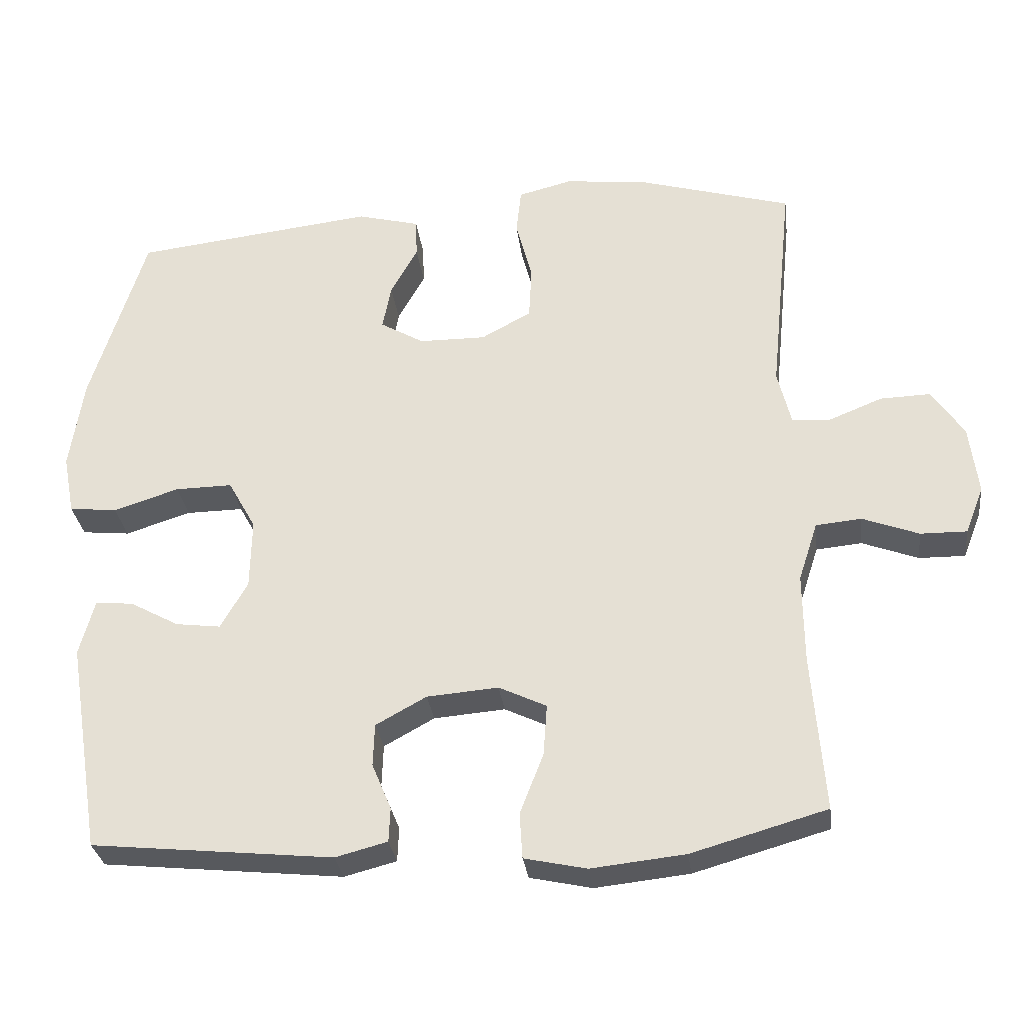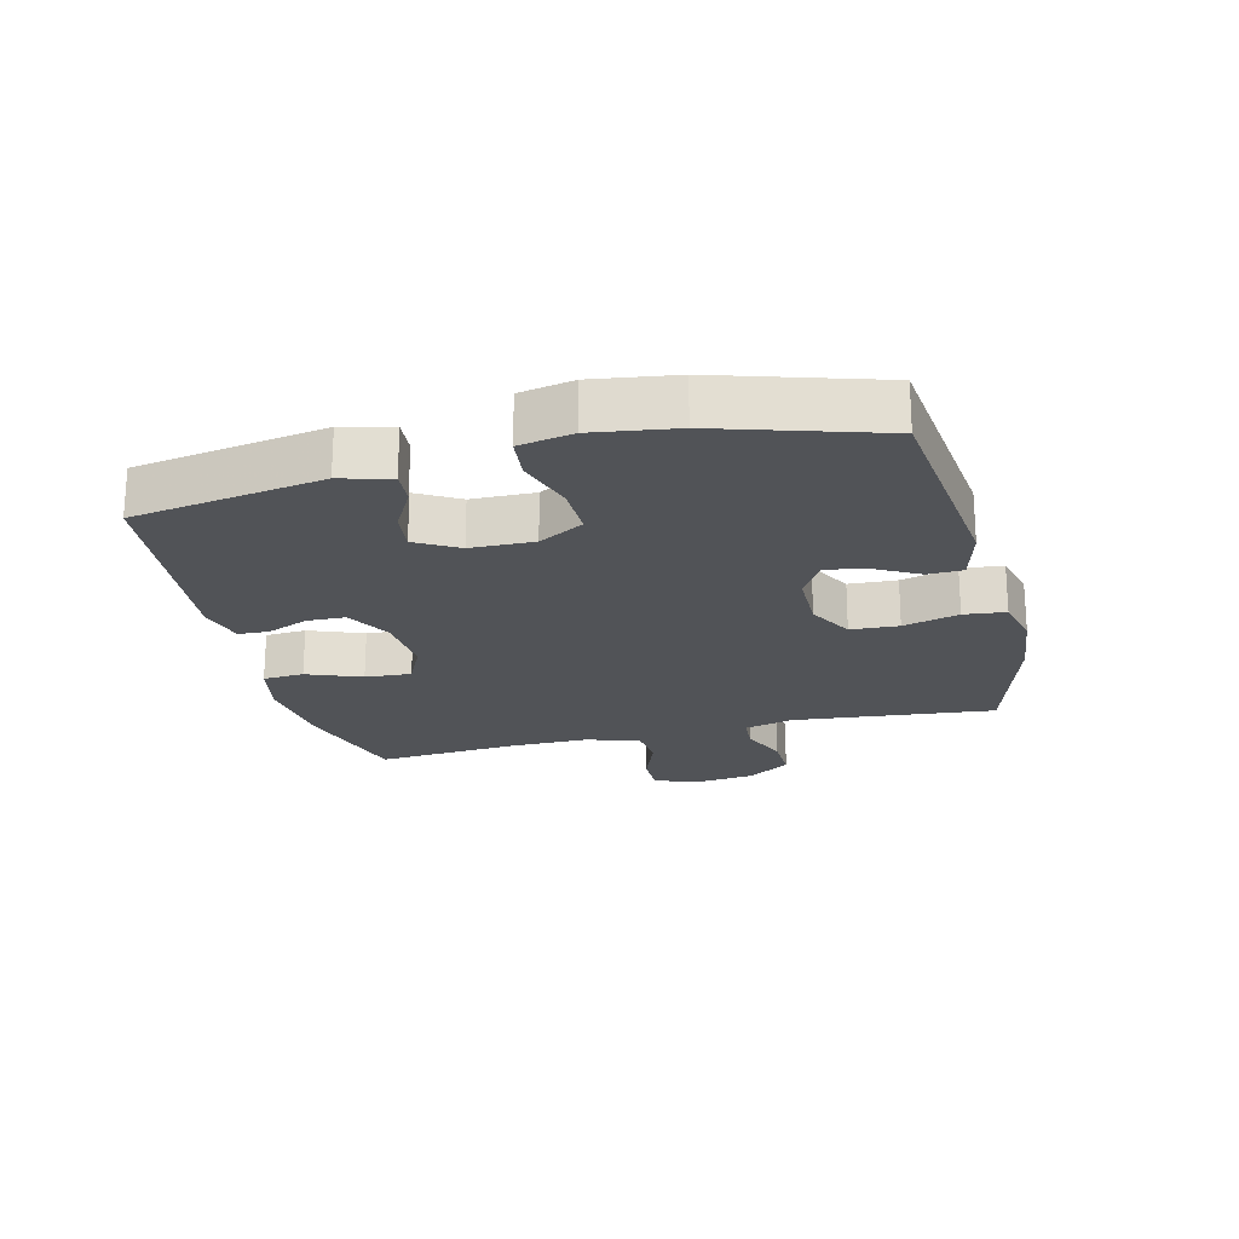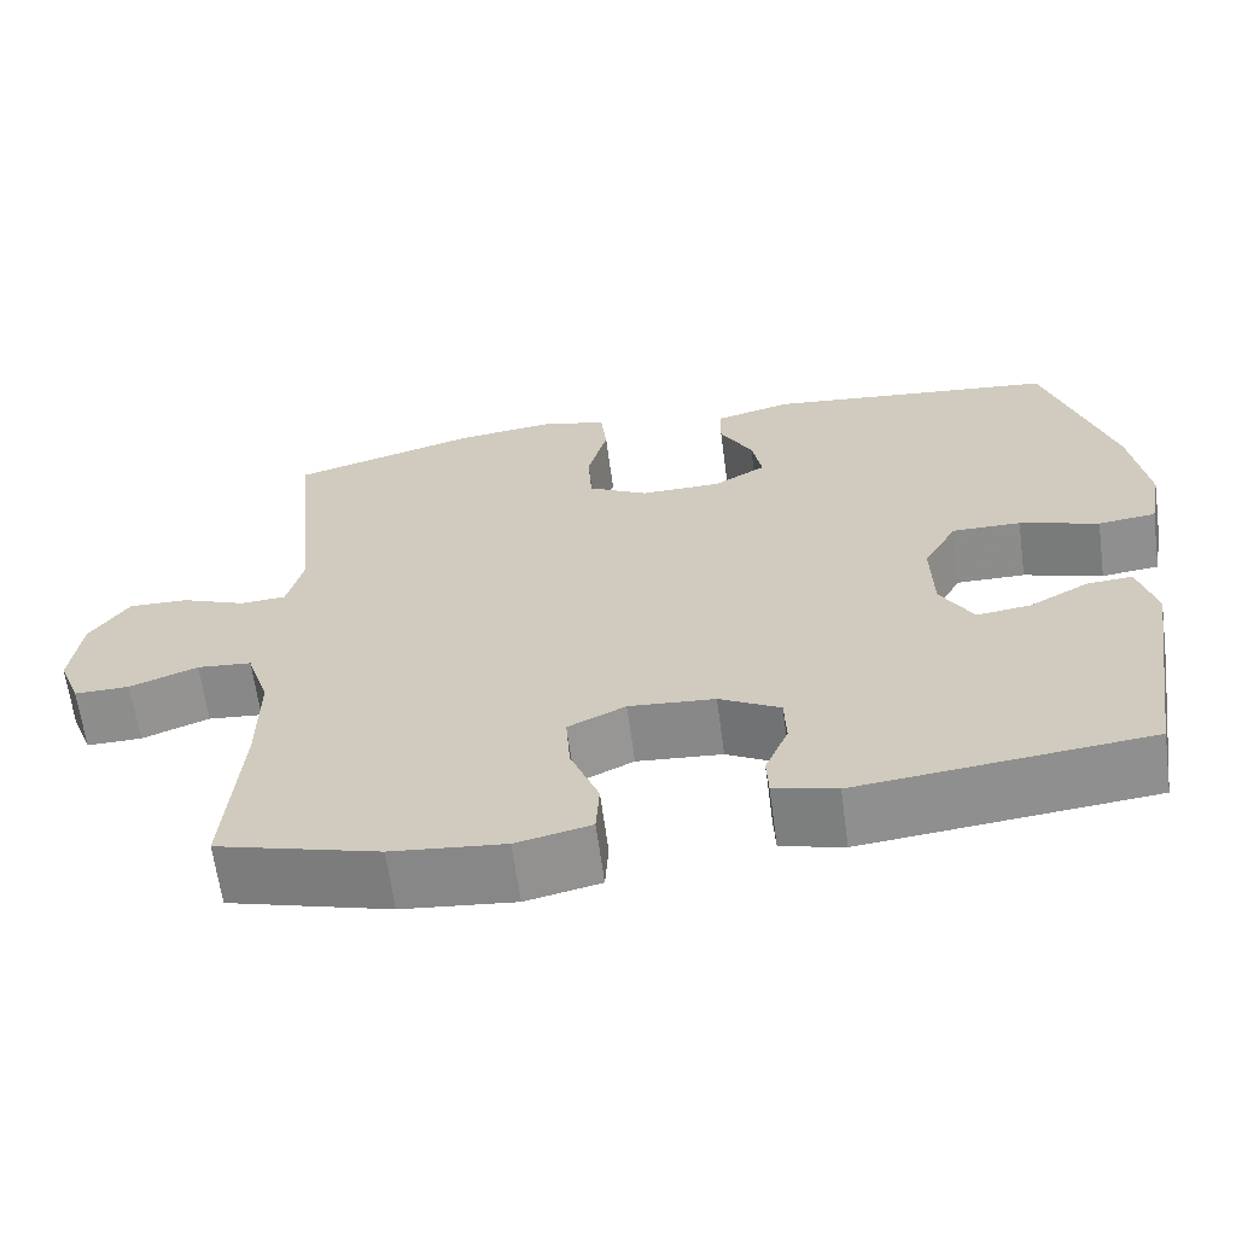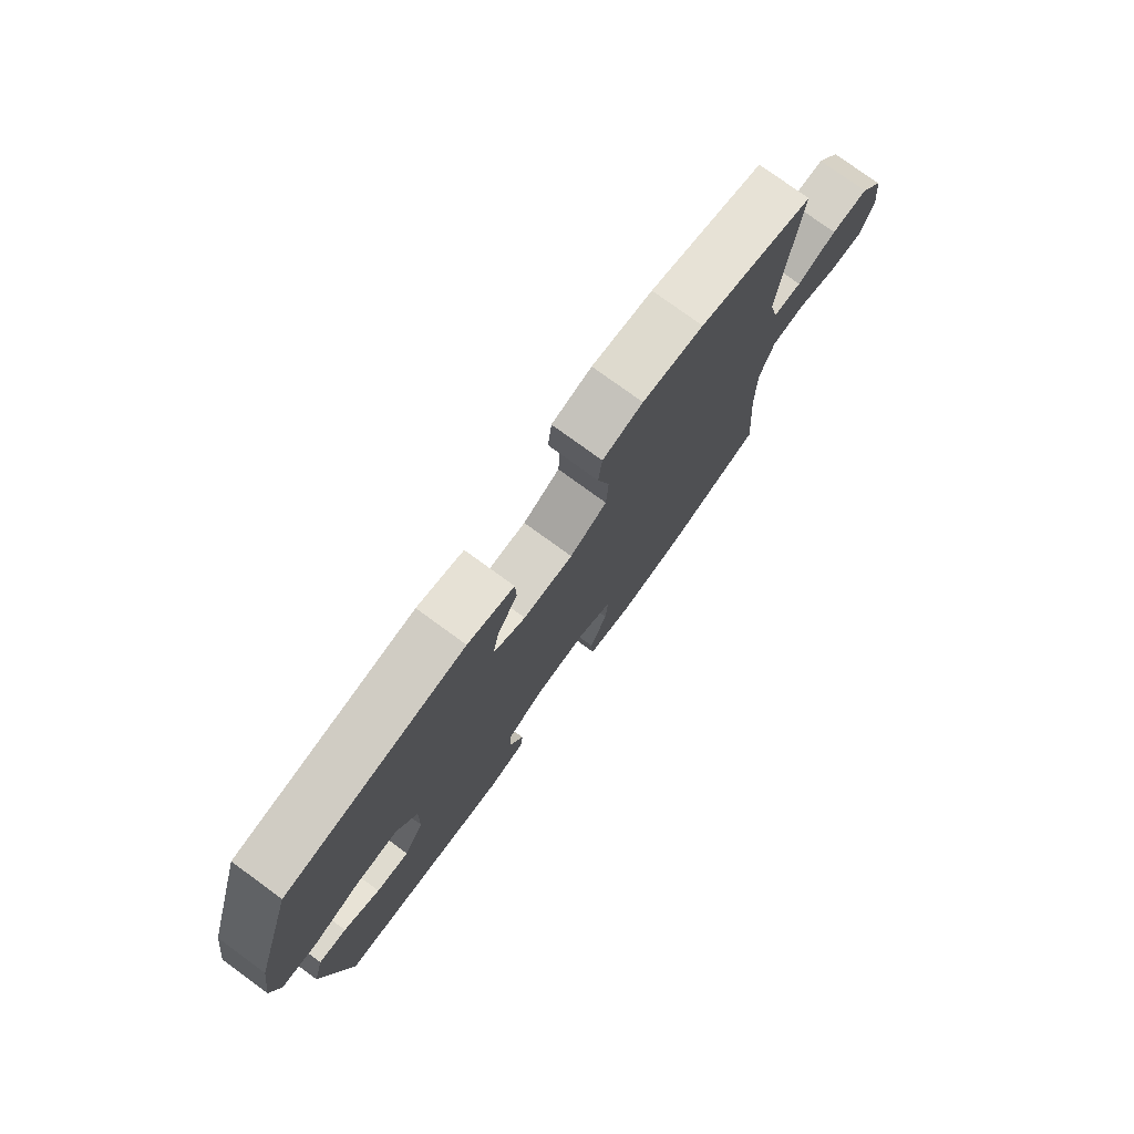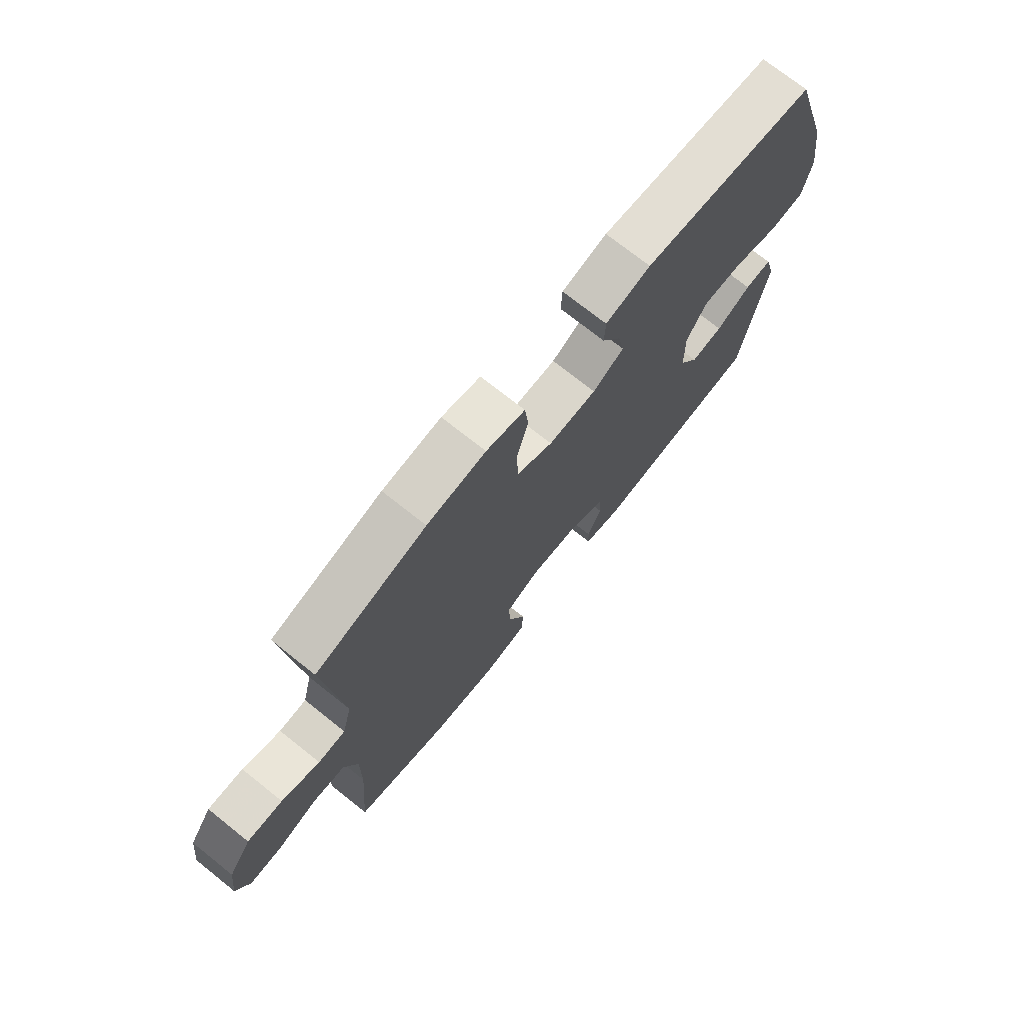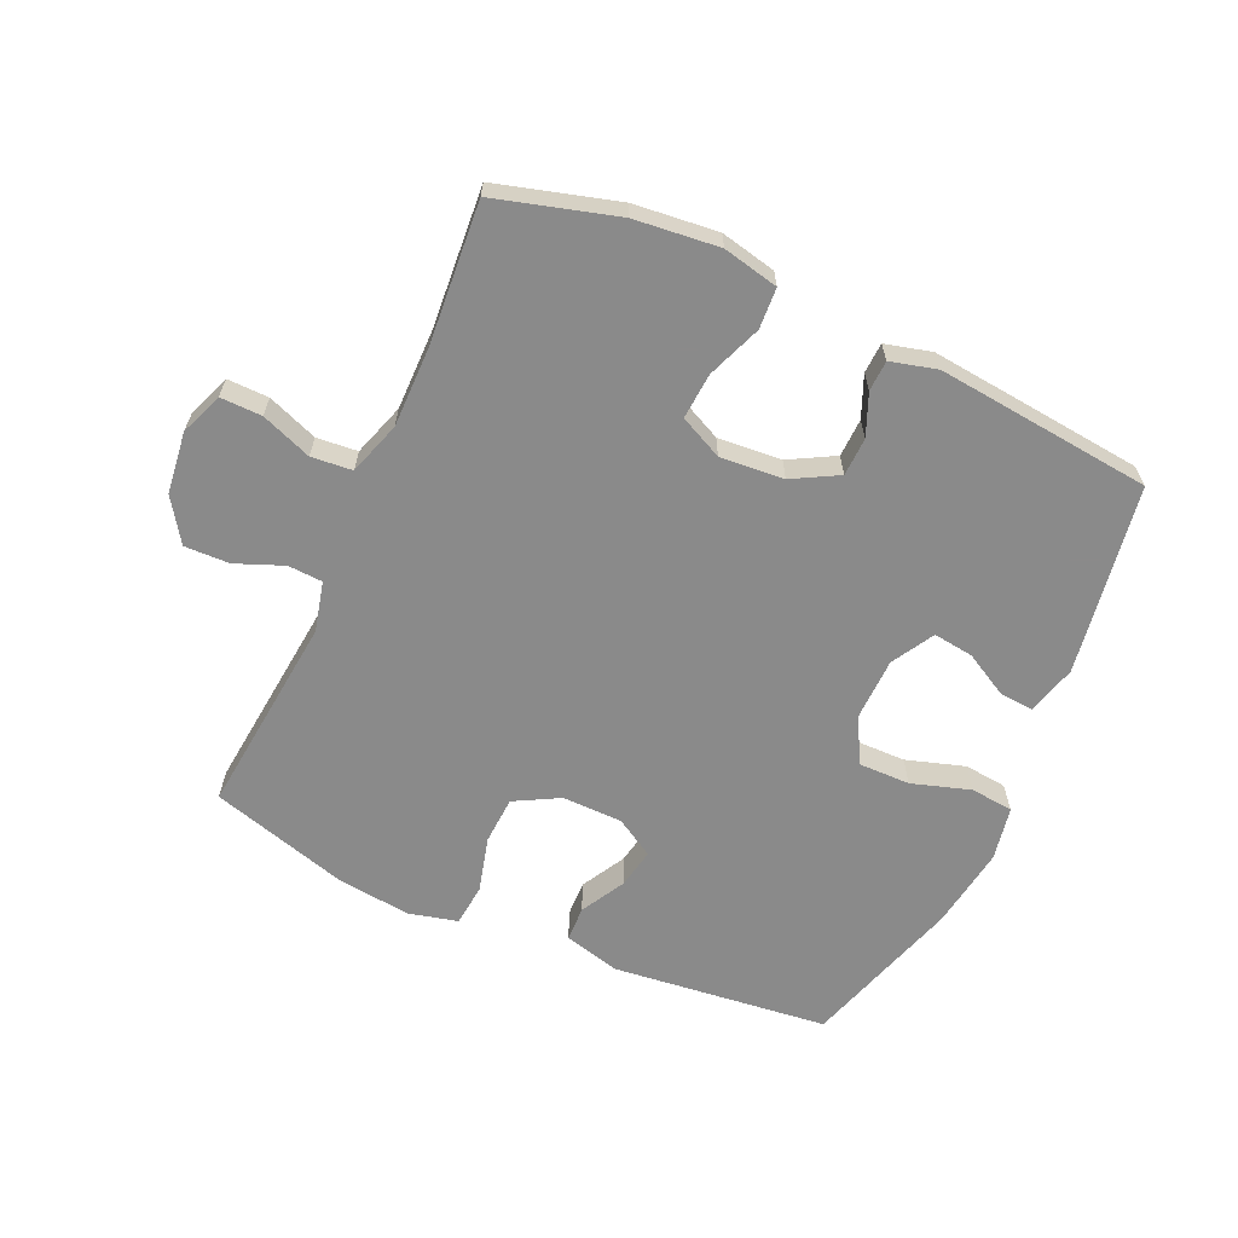
<metadata>
{"format":"obj","ext":"obj","renderer":"f3d","projection":"perspective","resolution":1024,"background":"white","views":[{"elev":-30.4,"azim":7.2,"up":"+Z"},{"elev":-21.7,"azim":-76.0,"up":"+Y"},{"elev":-64.2,"azim":-172.3,"up":"+Z"},{"elev":77.1,"azim":-53.9,"up":"+Z"},{"elev":73.2,"azim":128.5,"up":"+Z"},{"elev":-63.6,"azim":155.7,"up":"+Y"}]}
</metadata>
<code>
v 0.5 0.07 -0.5
v 0.311 0.07 -0.554
v 0.179 0.07 -0.568
v 0.092 0.07 -0.549
v 0.088 0.07 -0.485
v 0.121 0.07 -0.4
v 0.126 0.07 -0.328
v 0.059 0.07 -0.296
v -0.041 0.07 -0.304
v -0.112 0.07 -0.343
v -0.114 0.07 -0.403
v -0.087 0.07 -0.468
v -0.089 0.07 -0.516
v -0.162 0.07 -0.535
v -0.5 0.07 -0.5
v -0.548 0.07 -0.203
v -0.527 0.07 -0.125
v -0.474 0.07 -0.129
v -0.405 0.07 -0.167
v -0.342 0.07 -0.175
v -0.304 0.07 -0.109
v -0.302 0.07 -0.01
v -0.341 0.07 0.06
v -0.421 0.07 0.059
v -0.513 0.07 0.03
v -0.58 0.07 0.037
v -0.596 0.07 0.121
v -0.577 0.07 0.25
v -0.5 0.07 0.5
v -0.161 0.07 0.539
v -0.073 0.07 0.516
v -0.071 0.07 0.461
v -0.109 0.07 0.392
v -0.121 0.07 0.329
v -0.06 0.07 0.293
v 0.034 0.07 0.292
v 0.104 0.07 0.33
v 0.108 0.07 0.405
v 0.085 0.07 0.492
v 0.092 0.07 0.557
v 0.168 0.07 0.576
v 0.283 0.07 0.563
v 0.5 0.07 0.5
v 0.468 0.07 0.185
v 0.487 0.07 0.107
v 0.541 0.07 0.104
v 0.616 0.07 0.134
v 0.686 0.07 0.136
v 0.731 0.07 0.069
v 0.743 0.07 -0.028
v 0.717 0.07 -0.095
v 0.652 0.07 -0.094
v 0.573 0.07 -0.064
v 0.509 0.07 -0.07
v 0.482 0.07 -0.153
v 0.483 0.07 -0.28
v 0.5 0 -0.5
v 0.311 0 -0.554
v 0.179 0 -0.568
v 0.092 0 -0.549
v 0.088 0 -0.485
v 0.121 0 -0.4
v 0.126 0 -0.328
v 0.059 0 -0.296
v -0.041 0 -0.304
v -0.112 0 -0.343
v -0.114 0 -0.403
v -0.087 0 -0.468
v -0.089 0 -0.516
v -0.162 0 -0.535
v -0.5 0 -0.5
v -0.548 0 -0.203
v -0.527 0 -0.125
v -0.474 0 -0.129
v -0.405 0 -0.167
v -0.342 0 -0.175
v -0.304 0 -0.109
v -0.302 0 -0.01
v -0.341 0 0.06
v -0.421 0 0.059
v -0.513 0 0.03
v -0.58 0 0.037
v -0.596 0 0.121
v -0.577 0 0.25
v -0.5 0 0.5
v -0.161 0 0.539
v -0.073 0 0.516
v -0.071 0 0.461
v -0.109 0 0.392
v -0.121 0 0.329
v -0.06 0 0.293
v 0.034 0 0.292
v 0.104 0 0.33
v 0.108 0 0.405
v 0.085 0 0.492
v 0.092 0 0.557
v 0.168 0 0.576
v 0.283 0 0.563
v 0.5 0 0.5
v 0.468 0 0.185
v 0.487 0 0.107
v 0.541 0 0.104
v 0.616 0 0.134
v 0.686 0 0.136
v 0.731 0 0.069
v 0.743 0 -0.028
v 0.717 0 -0.095
v 0.652 0 -0.094
v 0.573 0 -0.064
v 0.509 0 -0.07
v 0.482 0 -0.153
v 0.483 0 -0.28
f 51 52 53
f 50 51 53
f 49 50 53
f 48 49 53
f 47 48 53
f 46 47 53
f 45 46 53 54
f 44 45 54 55
f 42 43 44
f 41 42 44
f 40 41 44
f 39 40 44
f 38 39 44
f 44 55 56
f 38 44 56
f 37 38 56
f 31 32 33
f 30 31 33
f 29 30 33
f 28 29 33
f 27 28 33
f 26 27 33
f 25 26 33
f 24 25 33
f 23 24 33 34
f 22 23 34 35
f 17 18 19
f 16 17 19
f 15 16 19
f 14 15 19
f 13 14 19
f 12 13 19
f 11 12 19
f 10 11 19 20
f 9 10 20 21
f 4 5 6
f 3 4 6
f 2 3 6
f 1 2 6
f 56 1 6
f 56 6 7
f 56 7 8
f 37 56 8
f 36 37 8
f 22 35 36
f 21 22 36
f 9 21 36
f 8 9 36
f 109 108 107
f 109 107 106
f 109 106 105
f 109 105 104
f 109 104 103
f 109 103 102
f 110 109 102 101
f 111 110 101 100
f 100 99 98
f 100 98 97
f 100 97 96
f 100 96 95
f 100 95 94
f 112 111 100
f 112 100 94
f 112 94 93
f 89 88 87
f 89 87 86
f 89 86 85
f 89 85 84
f 89 84 83
f 89 83 82
f 89 82 81
f 89 81 80
f 90 89 80 79
f 91 90 79 78
f 75 74 73
f 75 73 72
f 75 72 71
f 75 71 70
f 75 70 69
f 75 69 68
f 75 68 67
f 76 75 67 66
f 77 76 66 65
f 62 61 60
f 62 60 59
f 62 59 58
f 62 58 57
f 62 57 112
f 63 62 112
f 64 63 112
f 64 112 93
f 64 93 92
f 92 91 78
f 92 78 77
f 92 77 65
f 92 65 64
f 1 57 58 2
f 2 58 59 3
f 3 59 60 4
f 4 60 61 5
f 5 61 62 6
f 6 62 63 7
f 7 63 64 8
f 8 64 65 9
f 9 65 66 10
f 10 66 67 11
f 11 67 68 12
f 12 68 69 13
f 13 69 70 14
f 14 70 71 15
f 15 71 72 16
f 16 72 73 17
f 17 73 74 18
f 18 74 75 19
f 19 75 76 20
f 20 76 77 21
f 21 77 78 22
f 22 78 79 23
f 23 79 80 24
f 24 80 81 25
f 25 81 82 26
f 26 82 83 27
f 27 83 84 28
f 28 84 85 29
f 29 85 86 30
f 30 86 87 31
f 31 87 88 32
f 32 88 89 33
f 33 89 90 34
f 34 90 91 35
f 35 91 92 36
f 36 92 93 37
f 37 93 94 38
f 38 94 95 39
f 39 95 96 40
f 40 96 97 41
f 41 97 98 42
f 42 98 99 43
f 43 99 100 44
f 44 100 101 45
f 45 101 102 46
f 46 102 103 47
f 47 103 104 48
f 48 104 105 49
f 49 105 106 50
f 50 106 107 51
f 51 107 108 52
f 52 108 109 53
f 53 109 110 54
f 54 110 111 55
f 55 111 112 56
f 56 112 57 1

</code>
